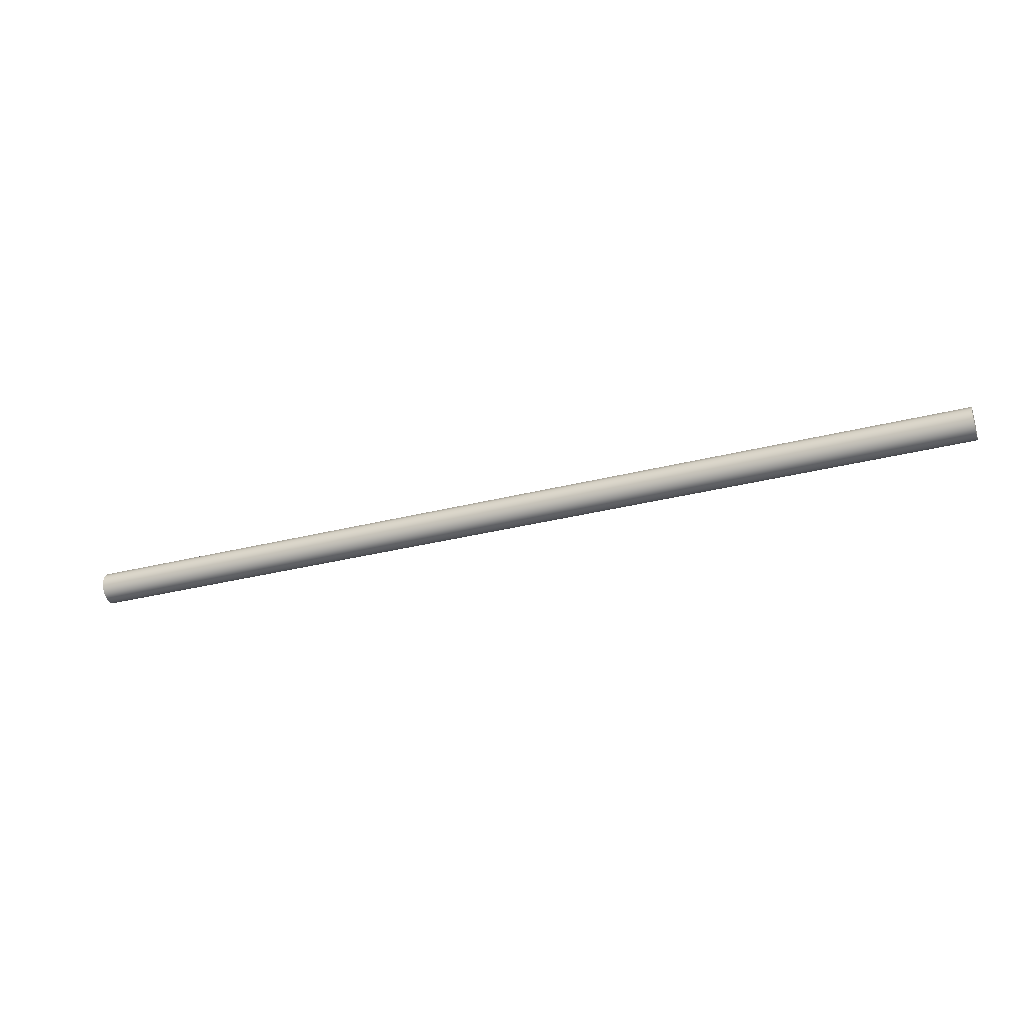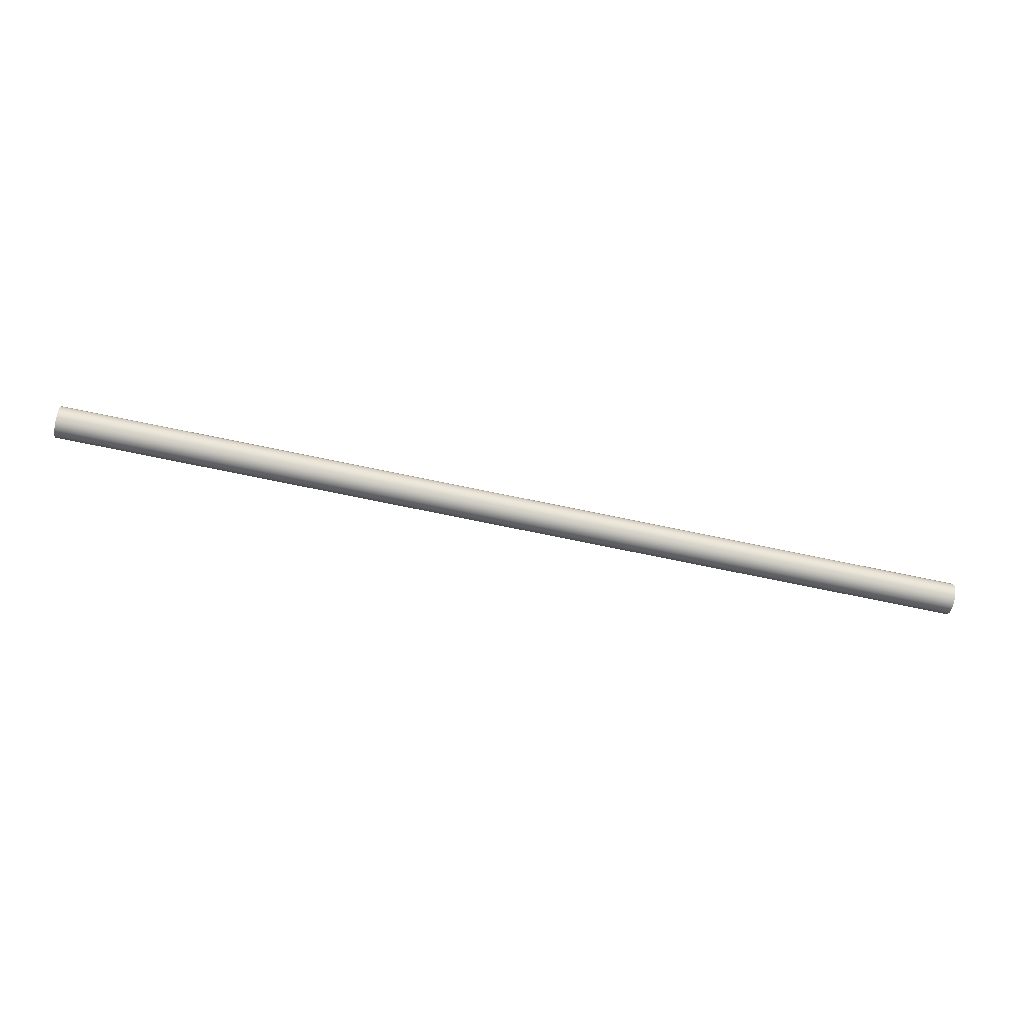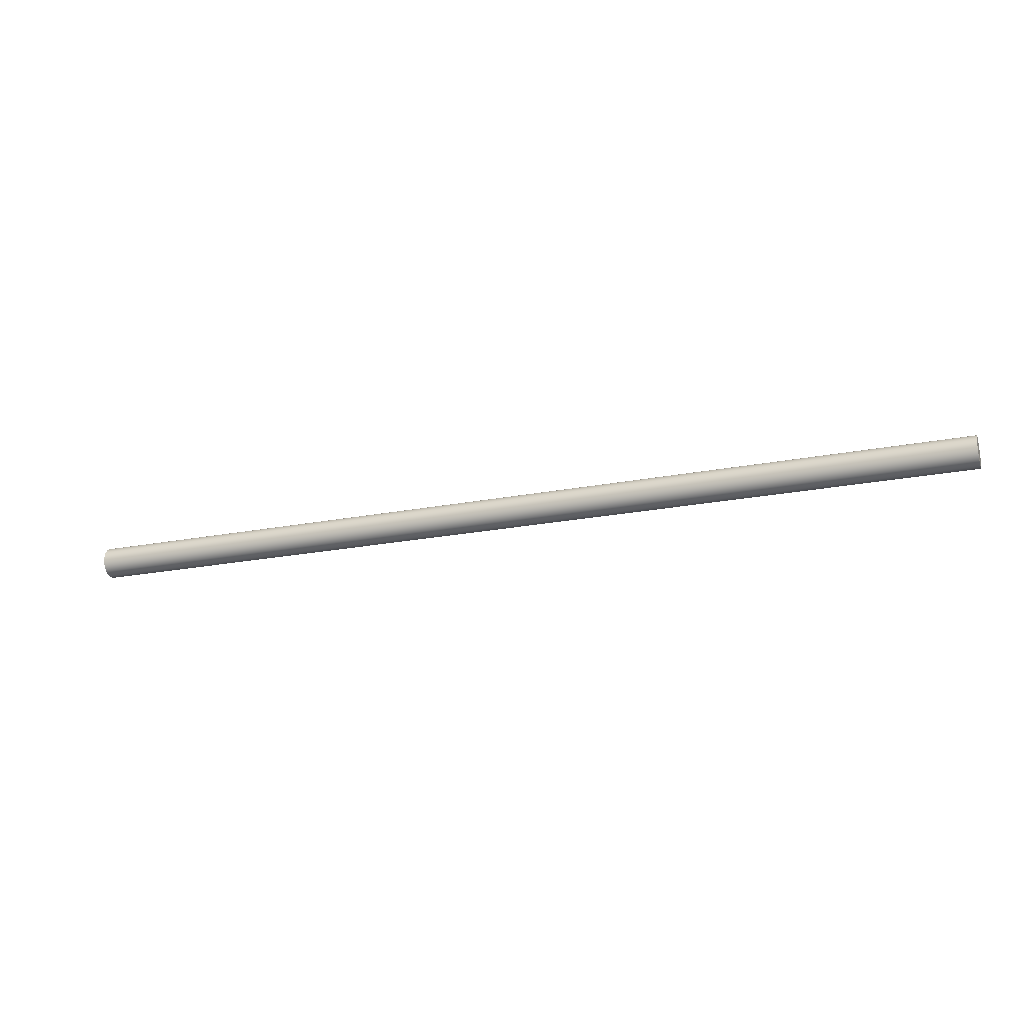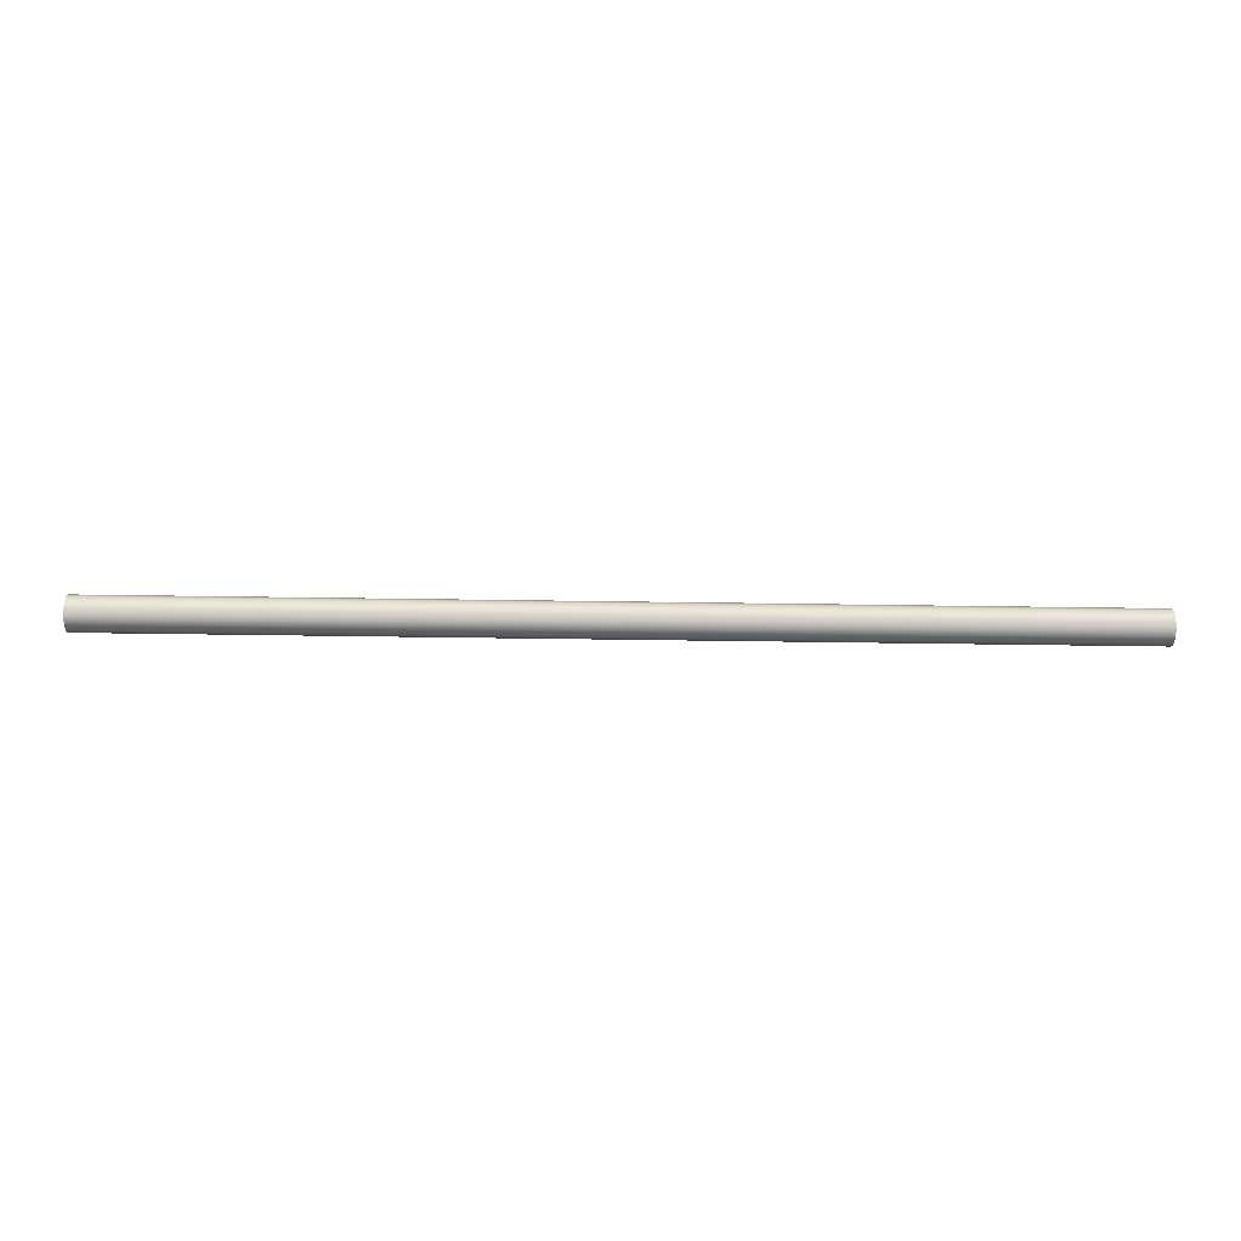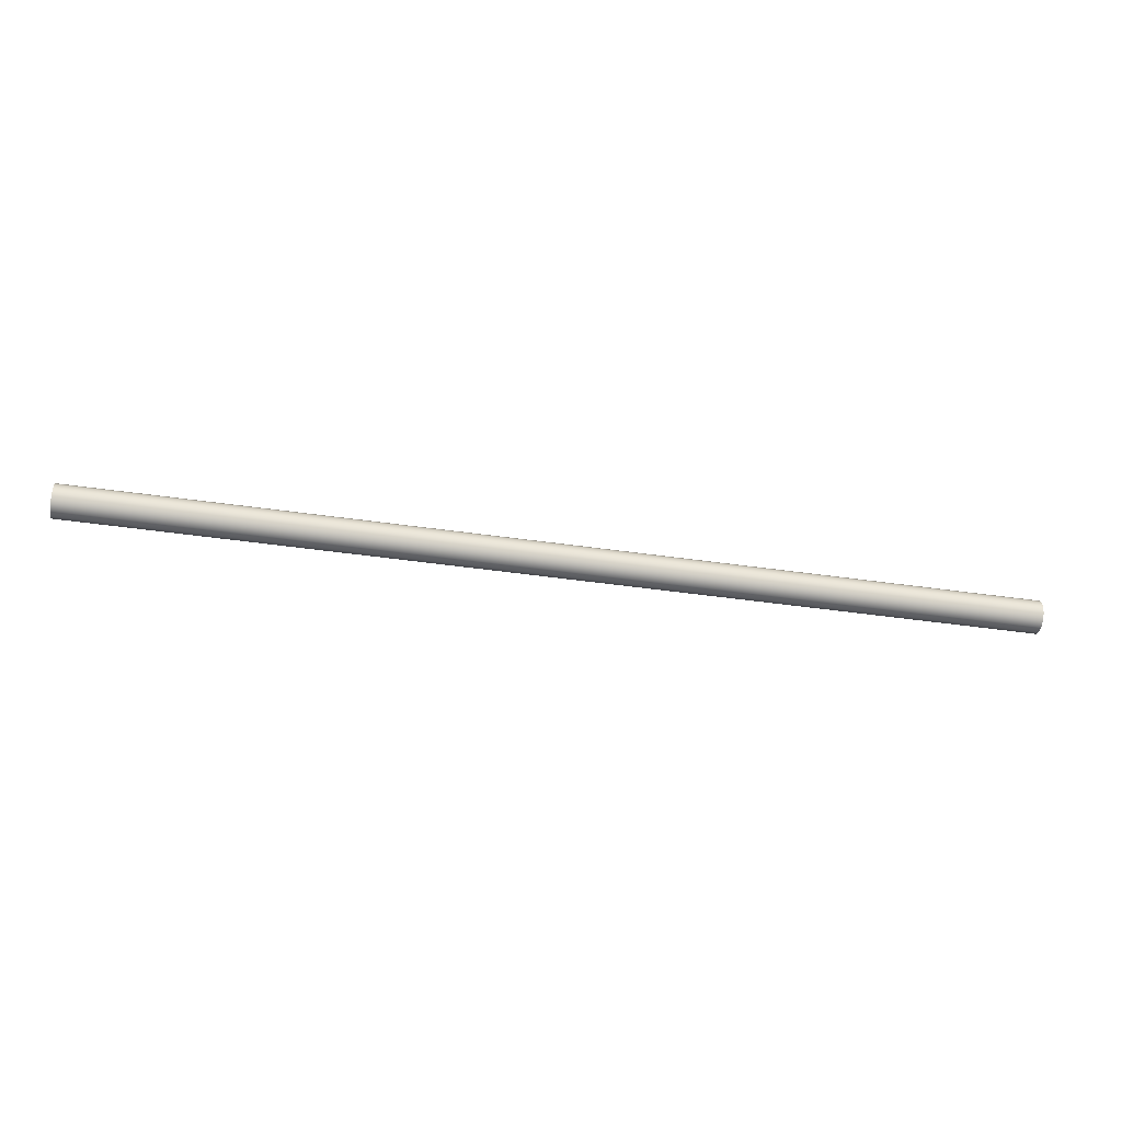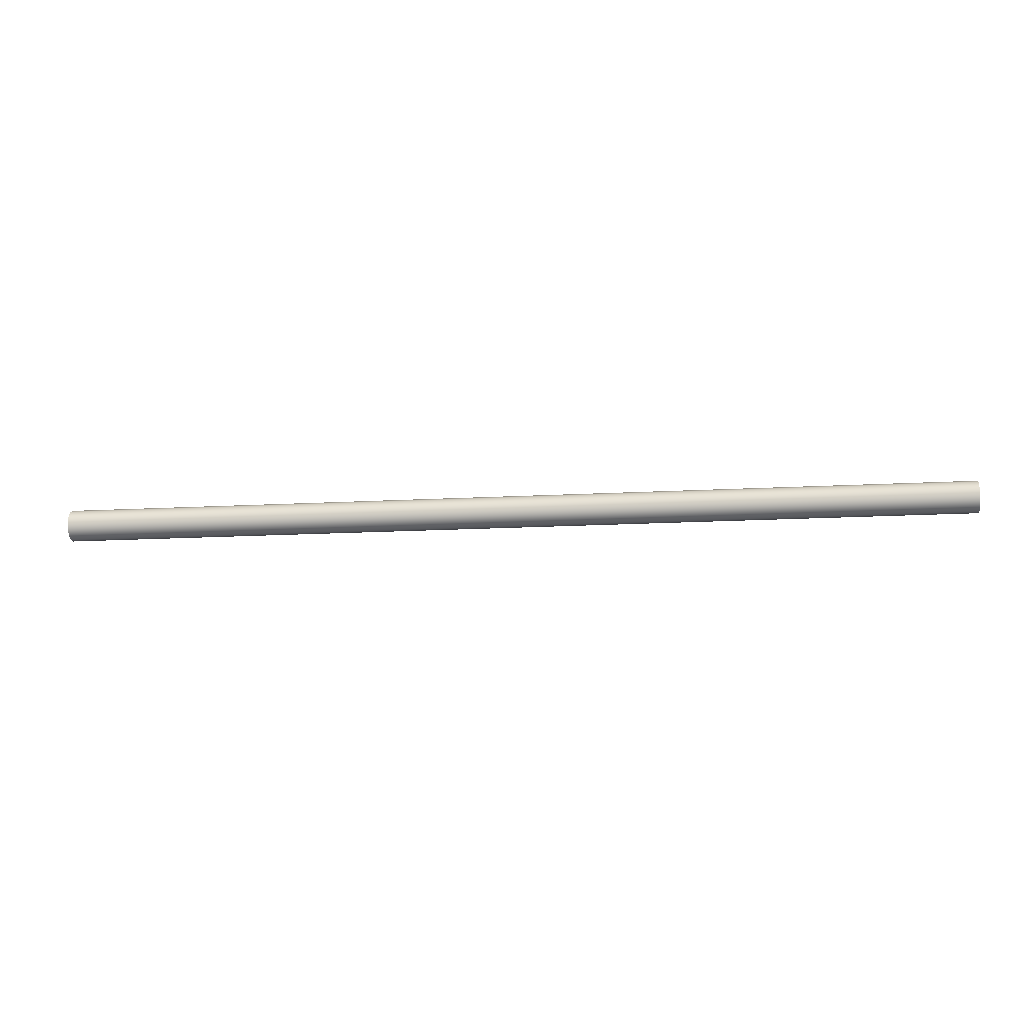
<metadata>
{"format":"obj","ext":"obj","renderer":"f3d","projection":"perspective","resolution":1024,"background":"white","views":[{"elev":-33.3,"azim":19.2,"up":"+Y"},{"elev":-70.6,"azim":-11.9,"up":"+Y"},{"elev":-22.2,"azim":18.8,"up":"+Y"},{"elev":-65.4,"azim":-0.8,"up":"+Y"},{"elev":-43.2,"azim":-9.8,"up":"+Y"},{"elev":-15.5,"azim":6.9,"up":"+Y"}]}
</metadata>
<code>
v 72 -1.531e-16 1.25
v 72 0.5424 1.126
v 72 0.9773 0.7794
v 72 1.219 0.2782
v 72 1.219 -0.2782
v 72 0.9773 -0.7794
v 72 0.5424 -1.126
v 72 0 -1.25
v 72 -0.5424 -1.126
v 72 -0.9773 -0.7794
v 72 -1.219 -0.2782
v 72 -1.219 0.2782
v 72 -0.9773 0.7794
v 72 -0.5424 1.126
v 0 -1.531e-16 1.25
v 0 -0.5424 1.126
v 0 -0.9773 0.7794
v 0 -1.219 0.2782
v 0 -1.219 -0.2782
v 0 -0.9773 -0.7794
v 0 -0.5424 -1.126
v 0 0 -1.25
v 0 0.5424 -1.126
v 0 0.9773 -0.7794
v 0 1.219 -0.2782
v 0 1.219 0.2782
v 0 0.9773 0.7794
v 0 0.5424 1.126
v 0 -1.531e-16 1.25
v 72 -1.531e-16 1.25
v 72 -1.531e-16 1.25
v 72 -0.5424 1.126
v 72 -0.9773 0.7794
v 72 -1.219 0.2782
v 72 -1.219 -0.2782
v 72 -0.9773 -0.7794
v 72 -0.5424 -1.126
v 72 0 -1.25
v 72 0.5424 -1.126
v 72 0.9773 -0.7794
v 72 1.219 -0.2782
v 72 1.219 0.2782
v 72 0.9773 0.7794
v 72 0.5424 1.126
v 0 -1.531e-16 1.25
v 0 0.5424 1.126
v 0 0.9773 0.7794
v 0 1.219 0.2782
v 0 1.219 -0.2782
v 0 0.9773 -0.7794
v 0 0.5424 -1.126
v 0 0 -1.25
v 0 -0.5424 -1.126
v 0 -0.9773 -0.7794
v 0 -1.219 -0.2782
v 0 -1.219 0.2782
v 0 -0.9773 0.7794
v 0 -0.5424 1.126
g bca3f35a-e34e-11ea-82e2-54bf646e7e1f
f 2 28 1
f 1 28 29
f 30 15 14
f 14 15 16
f 14 16 13
f 13 16 17
f 13 17 12
f 12 17 18
f 12 18 11
f 11 18 19
f 11 19 10
f 10 19 20
f 10 20 9
f 9 20 21
f 9 21 8
f 8 21 22
f 8 22 7
f 7 22 23
f 7 23 6
f 6 23 24
f 6 24 5
f 5 24 25
f 5 25 4
f 4 25 26
f 4 26 3
f 3 26 27
f 3 27 2
f 2 27 28
g bcb5a6a4-e34e-11ea-bfe5-54bf646e7e1f
f 32 37 31
f 31 37 38
f 31 38 44
f 44 38 39
f 44 39 43
f 43 39 40
f 43 40 42
f 42 40 41
f 37 32 36
f 36 32 33
f 36 33 35
f 35 33 34
g bcba137a-e34e-11ea-93b4-54bf646e7e1f
f 46 51 45
f 45 51 52
f 45 52 58
f 58 52 53
f 58 53 57
f 57 53 54
f 57 54 56
f 56 54 55
f 51 46 50
f 50 46 47
f 50 47 49
f 49 47 48

</code>
